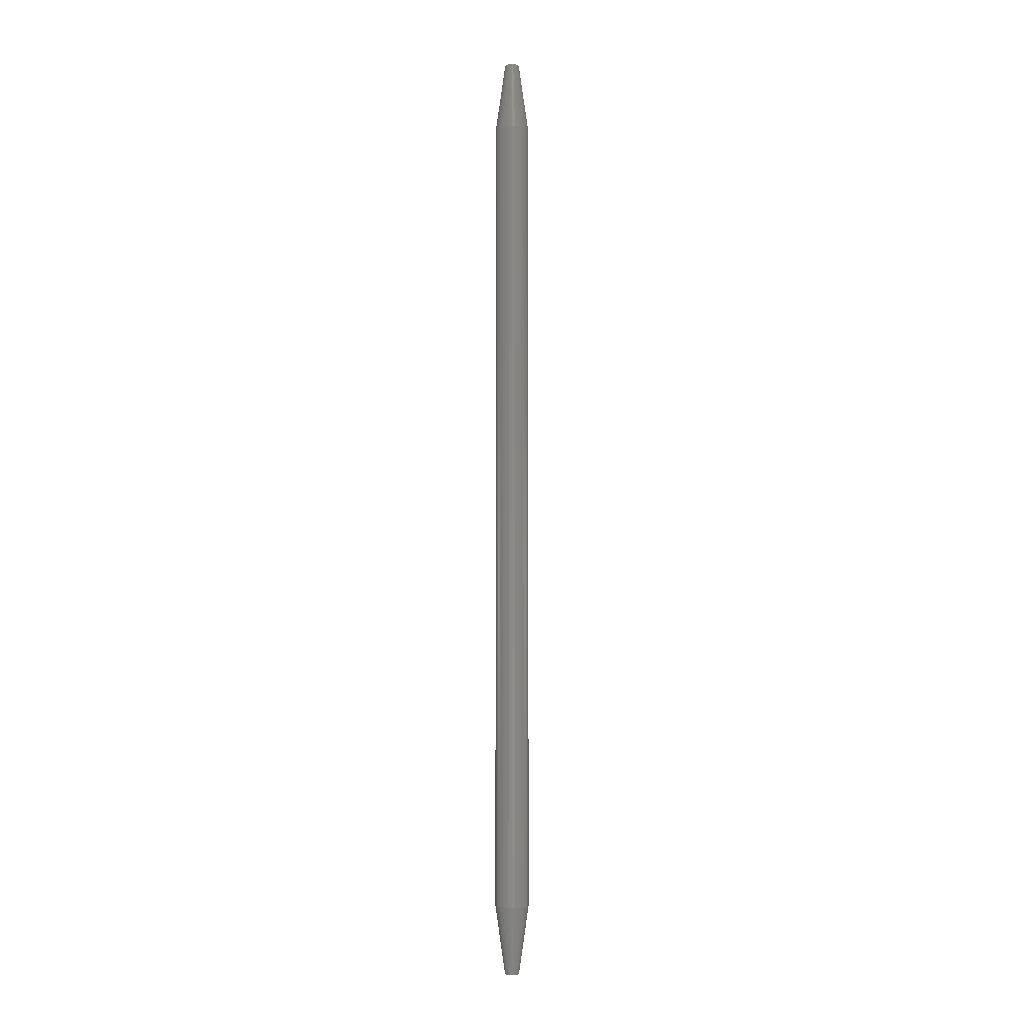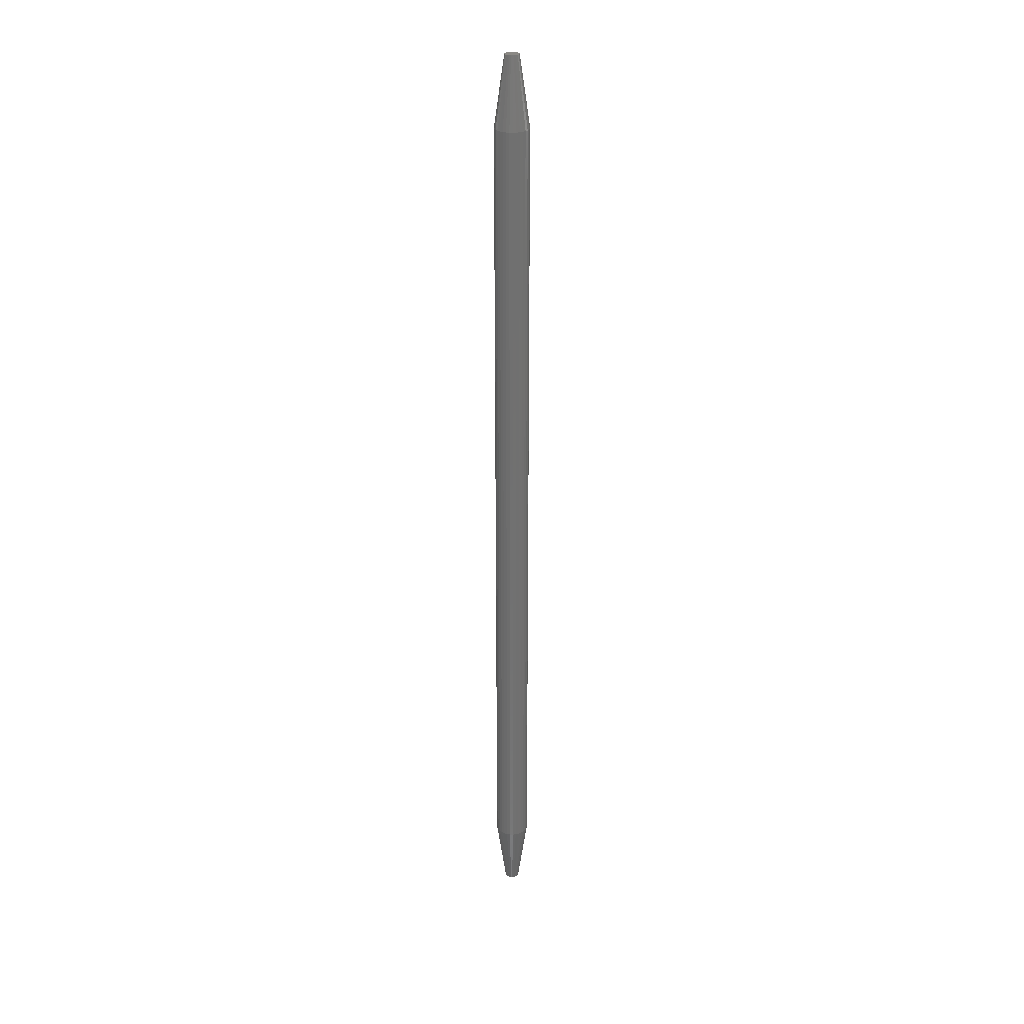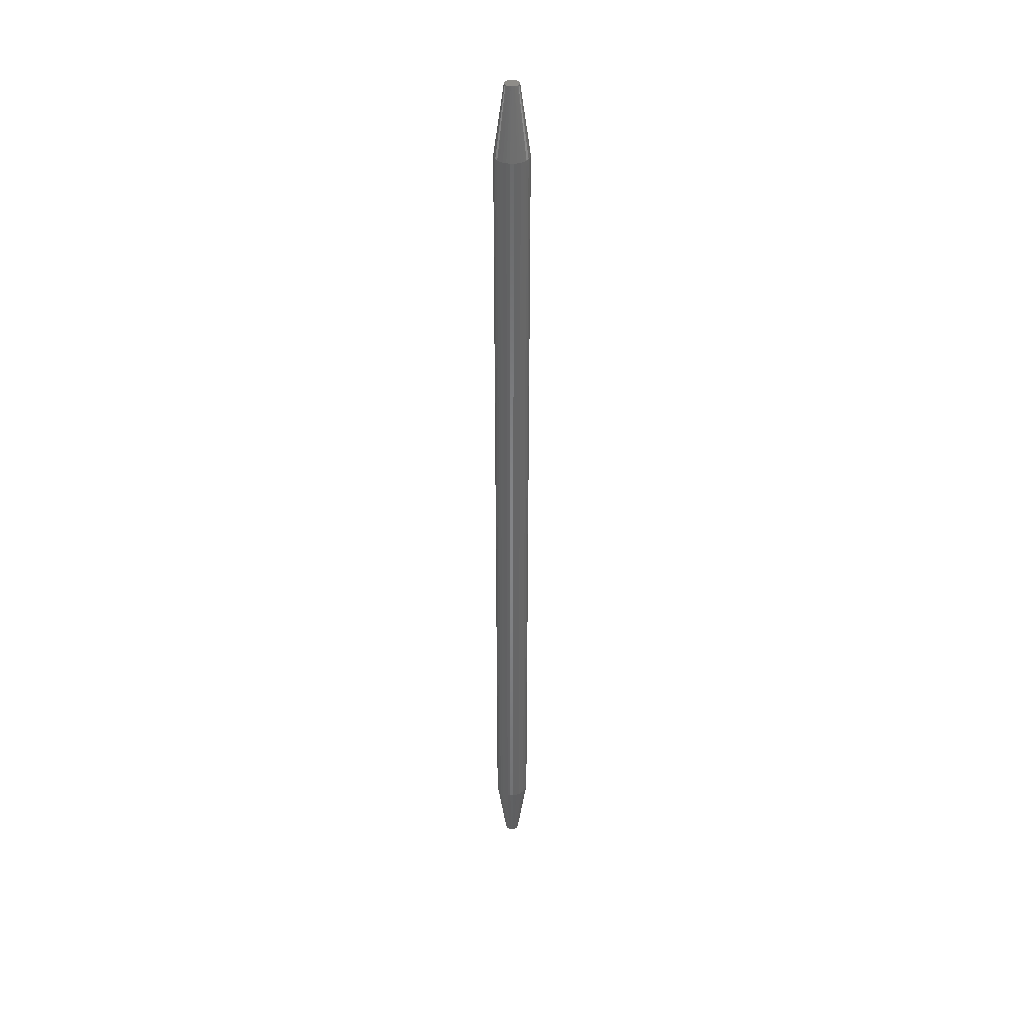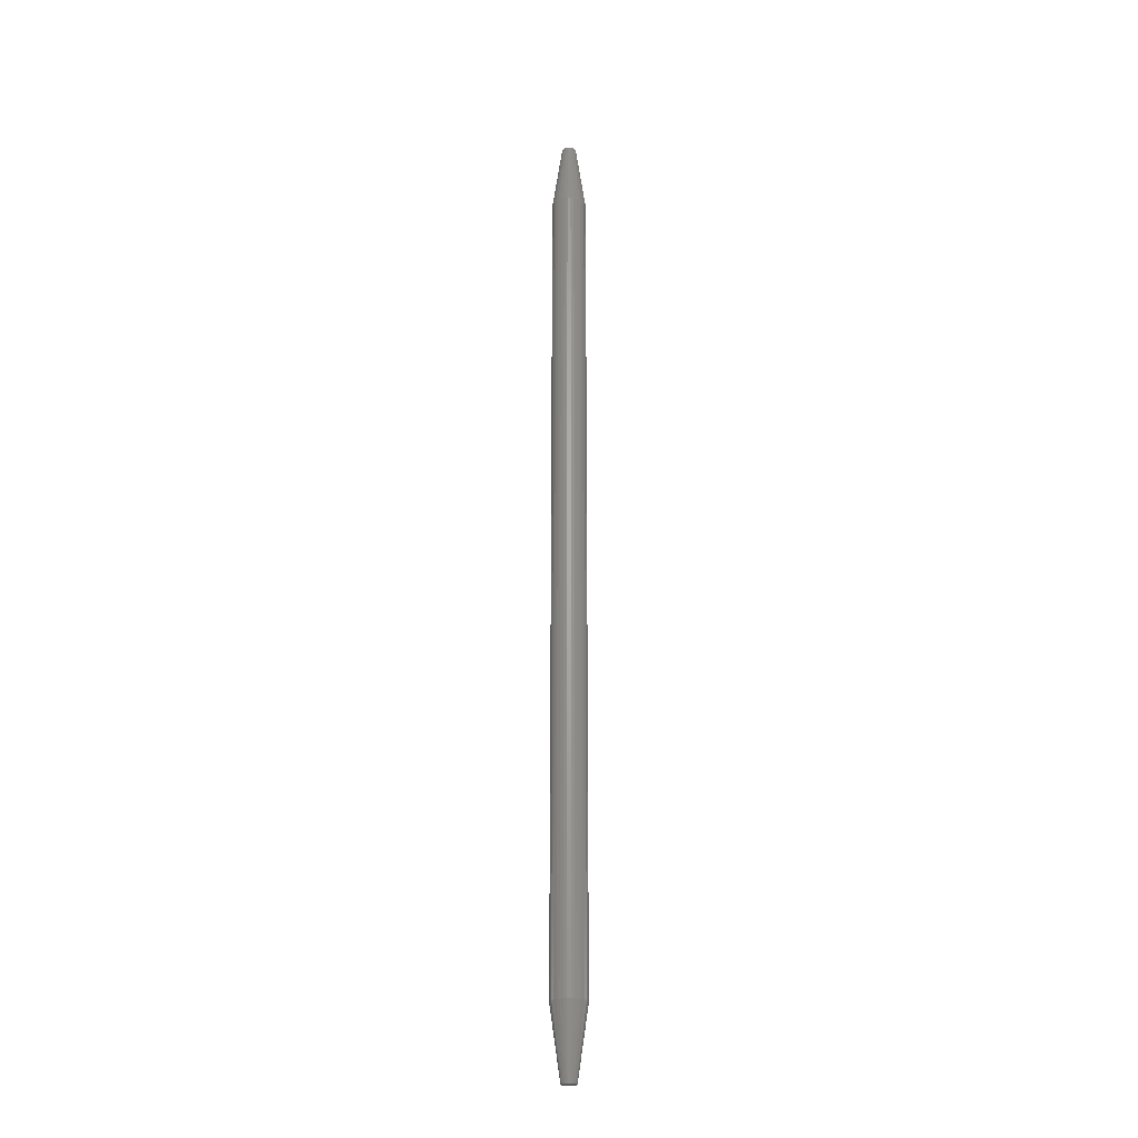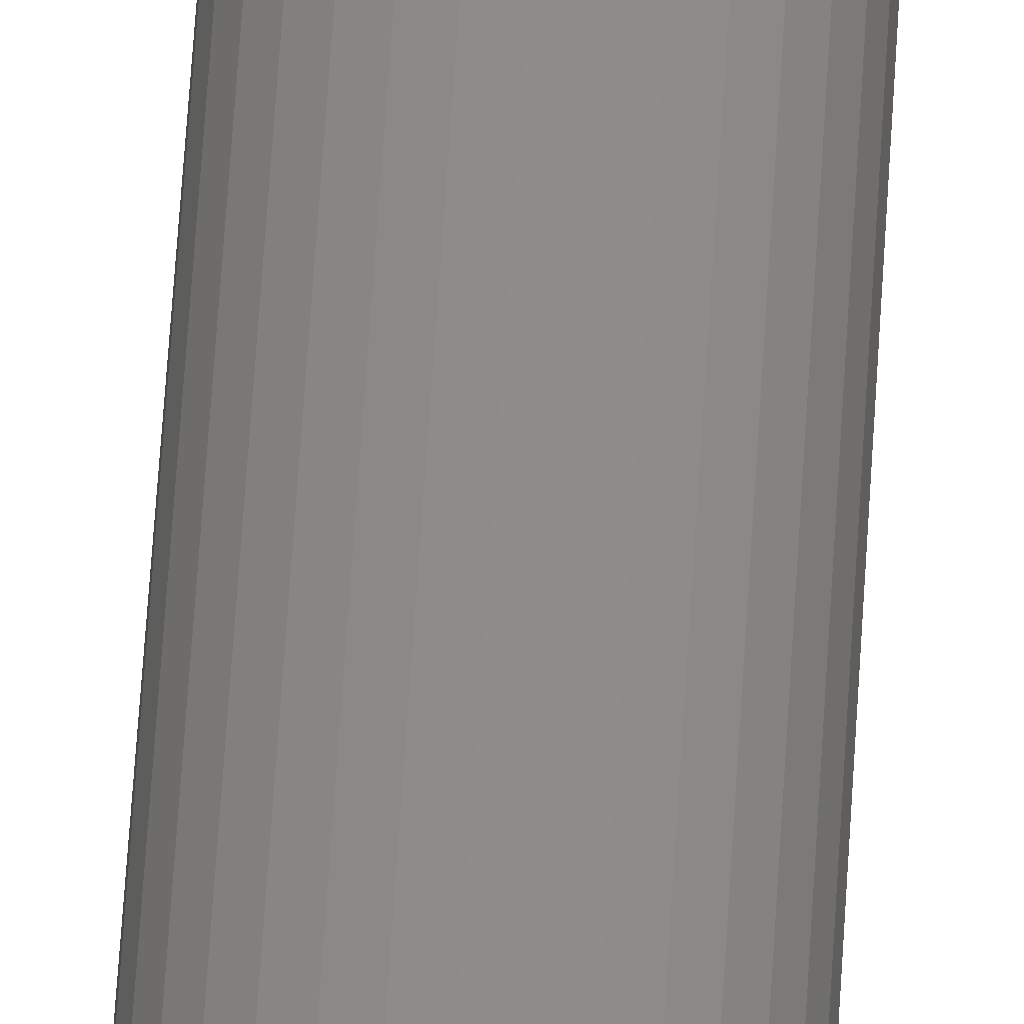
<metadata>
{"format":"stl","ext":"stl","renderer":"f3d","projection":"perspective","resolution":1024,"background":"white","views":[{"elev":-3.9,"azim":-55.4,"up":"+Z"},{"elev":27.3,"azim":30.8,"up":"+Z"},{"elev":37.3,"azim":163.8,"up":"+Z"},{"elev":-24.1,"azim":-174.4,"up":"+Z"},{"elev":40.3,"azim":-177.4,"up":"+Y"}]}
</metadata>
<code>
# stl→obj: 130 verts, 256 faces
v 0.01365 -3.303e-18 0.05469
v 0.01365 -3.303e-18 0.6953
v 0.01339 -0.002631 0.05469
v 0.01339 -0.002631 0.6953
v 0.01262 -0.005161 0.05469
v 0.01262 -0.005161 0.6953
v 0.01138 -0.007493 0.05469
v 0.01138 -0.007493 0.6953
v 0.009701 -0.009537 0.05469
v 0.009701 -0.009537 0.6953
v 0.007657 -0.01121 0.05469
v 0.007657 -0.01121 0.6953
v 0.005326 -0.01246 0.05469
v 0.005326 -0.01246 0.6953
v 0.002796 -0.01323 0.05469
v 0.002796 -0.01323 0.6953
v 0.0001645 -0.01349 0.05469
v 0.0001645 -0.01349 0.6953
v -0.002467 -0.01323 0.05469
v -0.002467 -0.01323 0.6953
v -0.004997 -0.01246 0.05469
v -0.004997 -0.01246 0.6953
v -0.007328 -0.01121 0.05469
v -0.007328 -0.01121 0.6953
v -0.009372 -0.009537 0.05469
v -0.009372 -0.009537 0.6953
v -0.01105 -0.007493 0.05469
v -0.01105 -0.007493 0.6953
v -0.0123 -0.005161 0.05469
v -0.0123 -0.005161 0.6953
v -0.01306 -0.002631 0.05469
v -0.01306 -0.002631 0.6953
v -0.01332 1.652e-18 0.05469
v -0.01332 1.652e-18 0.6953
v -0.01306 0.002631 0.05469
v -0.01306 0.002631 0.6953
v -0.0123 0.005161 0.05469
v -0.0123 0.005161 0.6953
v -0.01105 0.007493 0.05469
v -0.01105 0.007493 0.6953
v -0.009372 0.009537 0.05469
v -0.009372 0.009537 0.6953
v -0.007328 0.01121 0.05469
v -0.007328 0.01121 0.6953
v -0.004997 0.01246 0.05469
v -0.004997 0.01246 0.6953
v -0.002467 0.01323 0.05469
v -0.002467 0.01323 0.6953
v 0.0001645 0.01349 0.05469
v 0.0001645 0.01349 0.6953
v 0.002796 0.01323 0.05469
v 0.002796 0.01323 0.6953
v 0.005326 0.01246 0.05469
v 0.005326 0.01246 0.6953
v 0.007657 0.01121 0.05469
v 0.007657 0.01121 0.6953
v 0.009701 0.009537 0.05469
v 0.009701 0.009537 0.6953
v 0.01138 0.007493 0.05469
v 0.01138 0.007493 0.6953
v 0.01262 0.005161 0.05469
v 0.01262 0.005161 0.6953
v 0.01339 0.002631 0.05469
v 0.01339 0.002631 0.6953
v -0.003255 0.004528 0.75
v -0.001388 0.005458 0.75
v -0.002365 0.005079 0.75
v -0.0003591 0.00565 0.75
v 0.000688 0.00565 0.75
v 0.004358 0.003823 0.75
v 0.003584 0.004528 0.75
v 0.002694 0.005079 0.75
v 0.001717 0.005458 0.75
v 0.004989 0.002987 0.75
v 0.005456 0.00205 0.75
v 0.005742 0.001043 0.75
v -0.004029 0.003823 0.75
v -0.00466 0.002987 0.75
v -0.005127 0.00205 0.75
v -0.005413 0.001043 0.75
v 0.005839 -2.838e-18 0.75
v -0.005401 -0.001107 0.75
v 0.00573 -0.001107 0.75
v -0.005078 -0.002171 0.75
v -0.004554 -0.003152 0.75
v 0.005407 -0.002171 0.75
v -0.003848 -0.004012 0.75
v 0.004883 -0.003152 0.75
v -0.002988 -0.004718 0.75
v -0.002007 -0.005242 0.75
v -0.0009425 -0.005565 0.75
v 0.004177 -0.004012 0.75
v 0.0001645 -0.005674 0.75
v 0.001271 -0.005565 0.75
v 0.002336 -0.005242 0.75
v 0.003317 -0.004718 0.75
v -0.00551 -2.491e-09 0.75
v -0.002365 0.005079 0
v -0.001388 0.005458 0
v -0.003255 0.004528 0
v -0.0003591 0.00565 0
v 0.000688 0.00565 0
v 0.004358 0.003823 0
v 0.003584 0.004528 0
v 0.002694 0.005079 0
v 0.001717 0.005458 0
v 0.004989 0.002987 0
v 0.005456 0.00205 0
v 0.005742 0.001043 0
v -0.004029 0.003823 0
v -0.00466 0.002987 0
v -0.005127 0.00205 0
v -0.005413 0.001043 0
v 0.00573 -0.001107 0
v -0.005401 -0.001107 0
v 0.005839 -2.838e-18 0
v -0.005078 -0.002171 0
v -0.004554 -0.003152 0
v 0.005407 -0.002171 0
v -0.003848 -0.004012 0
v 0.004883 -0.003152 0
v -0.002988 -0.004718 0
v -0.002007 -0.005242 0
v -0.0009425 -0.005565 0
v 0.004177 -0.004012 0
v 0.0001645 -0.005674 0
v 0.001271 -0.005565 0
v 0.002336 -0.005242 0
v 0.003317 -0.004718 0
v -0.00551 -2.491e-09 0
f 1 2 3
f 3 2 4
f 3 4 5
f 5 4 6
f 5 6 7
f 7 6 8
f 7 8 9
f 9 8 10
f 9 10 11
f 11 10 12
f 11 12 13
f 13 12 14
f 13 14 15
f 15 14 16
f 15 16 17
f 17 16 18
f 17 18 19
f 19 18 20
f 19 20 21
f 21 20 22
f 21 22 23
f 23 22 24
f 23 24 25
f 25 24 26
f 25 26 27
f 27 26 28
f 27 28 29
f 29 28 30
f 29 30 31
f 31 30 32
f 31 32 33
f 33 32 34
f 33 34 35
f 35 34 36
f 35 36 37
f 37 36 38
f 37 38 39
f 39 38 40
f 39 40 41
f 41 40 42
f 41 42 43
f 43 42 44
f 43 44 45
f 45 44 46
f 45 46 47
f 47 46 48
f 47 48 49
f 49 48 50
f 49 50 51
f 51 50 52
f 51 52 53
f 53 52 54
f 53 54 55
f 55 54 56
f 55 56 57
f 57 56 58
f 57 58 59
f 59 58 60
f 59 60 61
f 61 60 62
f 61 62 63
f 63 62 64
f 63 64 1
f 1 64 2
f 65 66 67
f 65 68 66
f 65 69 68
f 69 65 70
f 69 70 71
f 69 71 72
f 69 72 73
f 65 74 70
f 65 75 74
f 75 65 76
f 76 65 77
f 76 77 78
f 76 78 79
f 76 79 80
f 81 82 83
f 82 84 83
f 83 84 85
f 83 85 86
f 85 87 86
f 86 87 88
f 88 87 89
f 88 89 90
f 90 91 88
f 91 92 88
f 92 91 93
f 92 93 94
f 92 94 95
f 92 95 96
f 97 82 81
f 97 81 76
f 97 76 80
f 18 91 20
f 20 91 90
f 20 90 22
f 22 90 89
f 22 89 24
f 24 89 87
f 24 87 26
f 26 87 85
f 26 85 28
f 28 85 84
f 28 84 30
f 30 84 82
f 30 82 32
f 32 82 97
f 32 97 34
f 91 18 93
f 93 18 16
f 93 16 94
f 94 16 14
f 94 14 95
f 95 14 12
f 95 12 96
f 96 12 10
f 96 10 92
f 92 10 8
f 92 8 88
f 88 8 6
f 88 6 86
f 86 6 4
f 86 4 83
f 83 4 2
f 83 2 81
f 97 80 34
f 80 36 34
f 2 64 81
f 64 76 81
f 64 62 75
f 76 64 75
f 62 60 74
f 75 62 74
f 60 58 70
f 74 60 70
f 58 56 71
f 70 58 71
f 56 54 72
f 71 56 72
f 54 52 73
f 72 54 73
f 52 50 69
f 73 52 69
f 50 48 68
f 69 50 68
f 48 46 66
f 68 48 66
f 46 44 67
f 66 46 67
f 44 42 65
f 67 44 65
f 42 40 77
f 65 42 77
f 40 38 78
f 77 40 78
f 38 36 79
f 78 38 79
f 79 36 80
f 98 99 100
f 99 101 100
f 101 102 100
f 103 100 102
f 104 103 102
f 105 104 102
f 106 105 102
f 103 107 100
f 107 108 100
f 109 100 108
f 110 100 109
f 111 110 109
f 112 111 109
f 113 112 109
f 114 115 116
f 114 117 115
f 118 117 114
f 119 118 114
f 119 120 118
f 121 120 119
f 122 120 121
f 123 122 121
f 121 124 123
f 121 125 124
f 126 124 125
f 127 126 125
f 128 127 125
f 129 128 125
f 130 113 109
f 130 109 116
f 130 116 115
f 33 130 31
f 31 130 115
f 31 115 29
f 29 115 117
f 29 117 27
f 27 117 118
f 27 118 25
f 25 118 120
f 25 120 23
f 23 120 122
f 23 122 21
f 21 122 123
f 21 123 19
f 19 123 124
f 19 124 17
f 17 124 126
f 17 126 15
f 15 126 127
f 15 127 13
f 13 127 128
f 13 128 11
f 11 128 129
f 11 129 9
f 9 129 125
f 9 125 7
f 7 125 121
f 7 121 5
f 5 121 119
f 5 119 3
f 3 119 114
f 3 114 1
f 1 114 116
f 116 63 1
f 116 109 63
f 33 113 130
f 33 35 113
f 108 61 63
f 108 63 109
f 107 59 61
f 107 61 108
f 103 57 59
f 103 59 107
f 104 55 57
f 104 57 103
f 105 53 55
f 105 55 104
f 106 51 53
f 106 53 105
f 102 49 51
f 102 51 106
f 101 47 49
f 101 49 102
f 99 45 47
f 99 47 101
f 98 43 45
f 98 45 99
f 100 41 43
f 100 43 98
f 110 39 41
f 110 41 100
f 111 37 39
f 111 39 110
f 112 35 37
f 112 37 111
f 113 35 112

</code>
